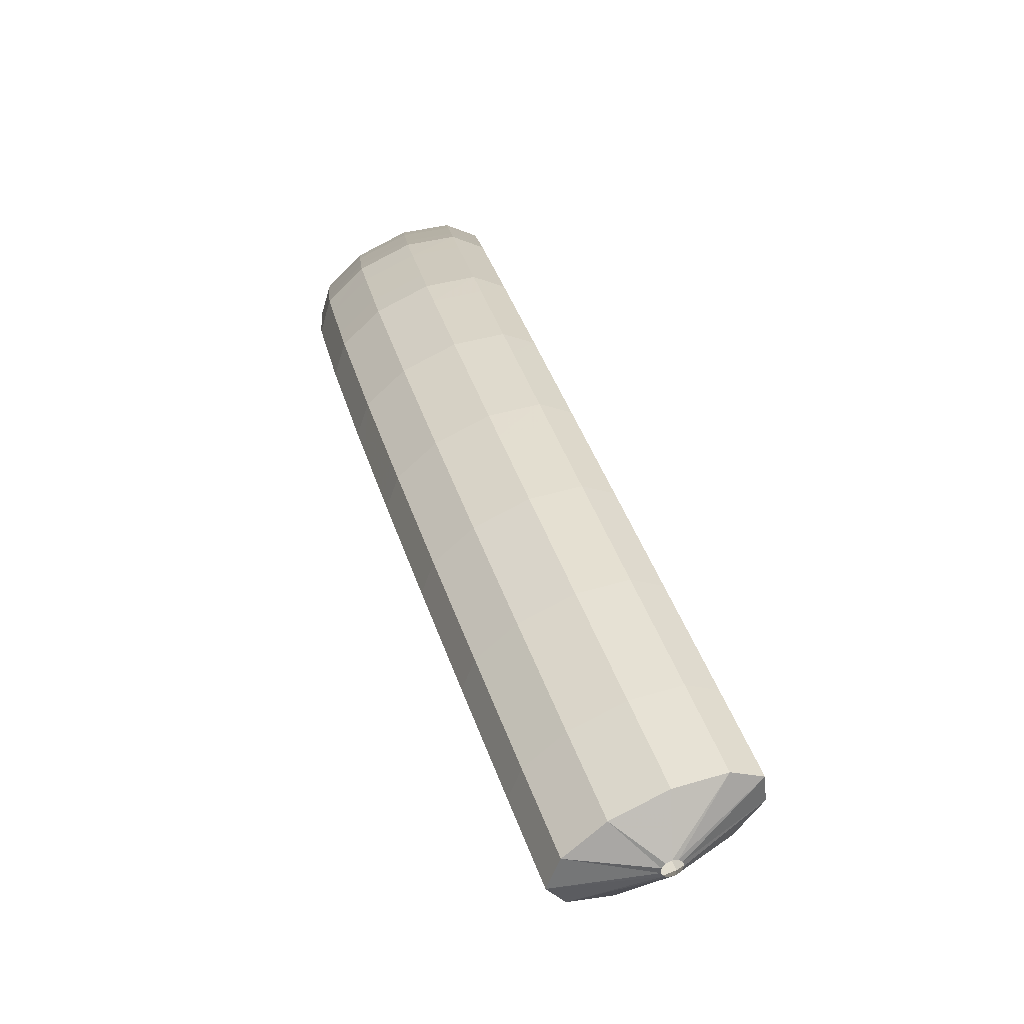
<metadata>
{"format":"obj","ext":"obj","renderer":"f3d","projection":"perspective","resolution":1024,"background":"white","views":[{"elev":-8.4,"azim":-170.4,"up":"+Y"}]}
</metadata>
<code>
g tube1
v 141.6 161.8 149.6
v 141.4 162 149.6
v 141.3 162.3 149.6
v 141.4 162.5 149.6
v 141.6 162.7 149.6
v 141.9 162.8 149.6
v 142.1 162.6 149.6
v 142.3 162.4 149.6
v 142.3 162.1 149.6
v 142.1 161.9 149.5
v 141.8 161.8 149.5
v 141.6 161.8 149.6
v 140.6 160.2 147.7
v 138.4 161.8 147.9
v 137.2 163.5 148.1
v 137.5 165 148.2
v 139.1 165.6 148.3
v 141.6 165.2 148.2
v 144.1 163.9 148
v 145.9 162.2 147.9
v 146.3 160.5 147.7
v 145.3 159.4 147.6
v 143.2 159.3 147.6
v 140.6 160.2 147.7
v 140.6 160.4 146.1
v 138.4 161.9 146.3
v 137.2 163.7 146.5
v 137.5 165.1 146.6
v 139.1 165.7 146.6
v 141.6 165.3 146.5
v 144.1 164.1 146.4
v 145.9 162.3 146.2
v 146.3 160.7 146
v 145.3 159.6 146
v 143.2 159.5 146
v 140.6 160.4 146.1
v 140.6 160.5 144.4
v 138.4 162.1 144.6
v 137.2 163.8 144.8
v 137.5 165.3 144.9
v 139.1 165.9 145
v 141.5 165.5 144.9
v 144.1 164.2 144.7
v 145.8 162.5 144.6
v 146.3 160.8 144.4
v 145.3 159.8 144.3
v 143.2 159.6 144.3
v 140.6 160.5 144.4
v 140.6 160.7 143.4
v 138.4 162.2 143.5
v 137.2 164 143.4
v 137.4 165.4 143.2
v 139 166 142.9
v 141.5 165.6 142.6
v 144 164.4 142.5
v 145.8 162.6 142.5
v 146.3 161 142.7
v 145.3 159.9 142.9
v 143.2 159.8 143.2
v 140.6 160.7 143.4
v 140.3 160.2 142.5
v 138.1 161.8 142.5
v 136.9 163.5 142.1
v 137 164.8 141.6
v 138.6 165.4 141
v 141 164.9 140.5
v 143.5 163.6 140.4
v 145.3 162 140.6
v 145.9 160.4 141
v 145 159.4 141.6
v 142.9 159.4 142.2
v 140.3 160.2 142.5
v 140 159.7 140.9
v 137.7 161.2 140.9
v 136.5 162.9 140.6
v 136.7 164.2 140
v 138.2 164.8 139.5
v 140.6 164.3 139
v 143.1 163.1 138.9
v 144.9 161.4 139
v 145.5 159.8 139.5
v 144.6 158.8 140.1
v 142.5 158.8 140.6
v 140 159.7 140.9
v 139.6 159.1 139.4
v 137.3 160.6 139.4
v 136.1 162.3 139.1
v 136.3 163.7 138.5
v 137.8 164.2 137.9
v 140.2 163.8 137.5
v 142.7 162.5 137.3
v 144.6 160.8 137.5
v 145.1 159.2 138
v 144.2 158.2 138.6
v 142.1 158.2 139.1
v 139.6 159.1 139.4
v 139.3 158.6 138.1
v 137 160.1 138.1
v 135.7 161.8 137.6
v 135.9 163.1 136.9
v 137.4 163.5 136.2
v 139.8 163.1 135.7
v 142.3 161.8 135.6
v 144.1 160.2 135.8
v 144.7 158.6 136.4
v 143.8 157.7 137.1
v 141.8 157.7 137.8
v 139.3 158.6 138.1
v 138.8 157.9 137
v 136.5 159.4 136.9
v 135.2 161 136.4
v 135.3 162.2 135.6
v 136.8 162.6 134.7
v 139.2 162.1 134.1
v 141.7 160.8 134
v 143.5 159.2 134.3
v 144.2 157.7 135
v 143.4 156.9 135.9
v 141.4 157 136.6
v 138.8 157.9 137
v 138.3 157 135.7
v 136 158.5 135.6
v 134.7 160.1 135
v 134.8 161.3 134.2
v 136.3 161.7 133.4
v 138.6 161.2 132.8
v 141.2 159.9 132.6
v 143 158.3 133
v 143.6 156.8 133.7
v 142.8 156 134.6
v 140.8 156.1 135.3
v 138.3 157 135.7
v 137.8 156.1 134.3
v 135.5 157.6 134.2
v 134.2 159.2 133.7
v 134.3 160.4 132.9
v 135.8 160.8 132
v 138.1 160.3 131.5
v 140.6 159 131.3
v 142.5 157.4 131.6
v 143.1 156 132.3
v 142.3 155.1 133.2
v 140.3 155.2 134
v 137.8 156.1 134.3
v 137.3 155.3 133.1
v 135 156.8 133
v 133.7 158.4 132.4
v 133.8 159.5 131.5
v 135.2 159.9 130.6
v 137.5 159.3 130
v 140.1 158.1 129.8
v 141.9 156.5 130.2
v 142.6 155.1 131
v 141.8 154.3 131.9
v 139.8 154.4 132.7
v 137.3 155.3 133.1
v 136.7 154.4 132
v 134.5 155.9 131.9
v 133.1 157.4 131.2
v 133.2 158.5 130.3
v 134.6 158.8 129.3
v 136.9 158.2 128.7
v 139.4 157 128.5
v 141.3 155.4 128.9
v 142 154 129.8
v 141.2 153.3 130.8
v 139.3 153.4 131.6
v 136.7 154.4 132
v 136.2 153.4 130.8
v 133.9 154.8 130.7
v 132.5 156.4 130
v 132.6 157.5 129.1
v 134 157.8 128.1
v 136.3 157.2 127.5
v 138.8 155.9 127.3
v 140.7 154.4 127.7
v 141.4 153 128.6
v 140.6 152.3 129.5
v 138.7 152.4 130.4
v 136.2 153.4 130.8
v 135.6 152.3 129.6
v 133.3 153.8 129.5
v 131.9 155.3 128.8
v 132 156.4 127.9
v 133.4 156.8 126.9
v 135.7 156.2 126.3
v 138.2 154.9 126.1
v 140.1 153.4 126.5
v 140.8 152 127.3
v 140 151.2 128.3
v 138.1 151.4 129.2
v 135.6 152.3 129.6
v 135 151.4 128.5
v 132.7 152.8 128.3
v 131.4 154.3 127.6
v 131.4 155.4 126.7
v 132.8 155.7 125.7
v 135.1 155.1 125
v 137.6 153.8 124.8
v 139.5 152.3 125.3
v 140.2 151 126.1
v 139.5 150.2 127.2
v 137.5 150.4 128
v 135 151.4 128.5
v 134.4 150.3 127.4
v 132.1 151.8 127.2
v 130.8 153.3 126.5
v 130.8 154.3 125.5
v 132.1 154.6 124.5
v 134.5 154 123.8
v 137 152.7 123.7
v 138.9 151.2 124.1
v 139.6 149.8 125
v 138.9 149.2 126.1
v 136.9 149.4 127
v 134.4 150.3 127.4
v 133.8 149.2 126.3
v 131.5 150.7 126.1
v 130.1 152.2 125.4
v 130.1 153.2 124.4
v 131.5 153.4 123.4
v 133.8 152.8 122.7
v 136.3 151.6 122.5
v 138.3 150.1 123
v 139 148.7 123.9
v 138.2 148.1 124.9
v 136.3 148.2 125.8
v 133.8 149.2 126.3
v 133.2 148.1 125.2
v 130.9 149.6 125
v 129.5 151.1 124.3
v 129.5 152.1 123.3
v 130.9 152.3 122.3
v 133.2 151.7 121.6
v 135.7 150.5 121.4
v 137.6 148.9 121.9
v 138.3 147.6 122.8
v 137.6 147 123.8
v 135.7 147.1 124.7
v 133.2 148.1 125.2
v 132.6 147.1 124.1
v 130.3 148.5 123.9
v 128.9 150 123.2
v 128.9 151 122.2
v 130.3 151.2 121.1
v 132.6 150.6 120.4
v 135.1 149.3 120.3
v 137 147.8 120.7
v 137.7 146.5 121.6
v 137 145.9 122.7
v 135.1 146.1 123.6
v 132.6 147.1 124.1
v 132 146 123.1
v 129.6 147.4 122.9
v 128.3 148.8 122.2
v 128.2 149.8 121.1
v 129.6 150 120
v 131.9 149.4 119.3
v 134.4 148.1 119.2
v 136.3 146.6 119.6
v 137.1 145.4 120.6
v 136.4 144.8 121.7
v 134.5 145 122.6
v 132 146 123.1
v 131.3 144.8 122
v 129 146.2 121.8
v 127.6 147.7 121.1
v 127.6 148.7 120
v 129 148.9 119
v 131.3 148.3 118.3
v 133.8 147 118.1
v 135.7 145.5 118.6
v 136.4 144.2 119.5
v 135.7 143.6 120.6
v 133.8 143.8 121.5
v 131.3 144.8 122
v 130.7 143.6 120.9
v 128.4 145.1 120.8
v 127 146.5 120.1
v 127 147.5 119
v 128.3 147.7 117.9
v 130.6 147.1 117.2
v 133.1 145.8 117.1
v 135 144.3 117.5
v 135.8 143.1 118.5
v 135.1 142.4 119.6
v 133.2 142.7 120.5
v 130.7 143.6 120.9
v 130 142.5 119.9
v 127.7 144 119.7
v 126.3 145.4 119
v 126.3 146.4 117.9
v 127.7 146.6 116.9
v 129.9 145.9 116.1
v 132.5 144.7 116
v 134.4 143.2 116.4
v 135.1 141.9 117.4
v 134.4 141.3 118.5
v 132.5 141.5 119.5
v 130 142.5 119.9
v 129.4 141.4 118.9
v 127.1 142.8 118.8
v 125.7 144.2 118
v 125.6 145.2 116.9
v 127 145.4 115.8
v 129.3 144.7 115.1
v 131.8 143.4 114.9
v 133.7 142 115.4
v 134.5 140.7 116.4
v 133.8 140.1 117.5
v 131.9 140.4 118.5
v 129.4 141.4 118.9
v 128.7 140.2 117.9
v 126.4 141.6 117.8
v 125 143 117
v 125 144 115.9
v 126.3 144.2 114.8
v 128.6 143.5 114.1
v 131.1 142.3 113.9
v 133.1 140.8 114.4
v 133.8 139.5 115.4
v 133.1 138.9 116.5
v 131.2 139.2 117.5
v 128.7 140.2 117.9
v 128.1 139 116.9
v 125.8 140.4 116.8
v 124.4 141.9 116
v 124.3 142.8 114.9
v 125.7 143 113.8
v 128 142.3 113.1
v 130.5 141.1 112.9
v 132.4 139.6 113.4
v 133.1 138.4 114.4
v 132.5 137.8 115.5
v 130.6 138 116.5
v 128.1 139 116.9
v 127.4 137.8 115.9
v 125.1 139.3 115.8
v 123.7 140.7 115
v 123.7 141.6 113.9
v 125 141.8 112.8
v 127.3 141.1 112
v 129.8 139.9 111.9
v 131.7 138.4 112.4
v 132.5 137.2 113.4
v 131.8 136.6 114.5
v 129.9 136.8 115.5
v 127.4 137.8 115.9
v 126.8 136.6 115
v 124.5 138.1 114.8
v 123 139.5 114
v 123 140.4 112.9
v 124.3 140.6 111.8
v 126.6 139.9 111.1
v 129.1 138.6 110.9
v 131.1 137.2 111.4
v 131.8 135.9 112.4
v 131.2 135.4 113.5
v 129.3 135.6 114.5
v 126.8 136.6 115
v 126.1 135.4 114
v 123.8 136.9 113.8
v 122.4 138.3 113.1
v 122.3 139.2 112
v 123.6 139.3 110.8
v 125.9 138.7 110.1
v 128.4 137.4 109.9
v 130.4 135.9 110.4
v 131.1 134.7 111.4
v 130.5 134.2 112.6
v 128.6 134.4 113.6
v 126.1 135.4 114
v 125.4 134.2 113.1
v 123.1 135.7 112.9
v 121.7 137 112.1
v 121.6 138 111
v 123 138.1 109.9
v 125.3 137.5 109.1
v 127.8 136.2 109
v 129.7 134.7 109.5
v 130.5 133.5 110.4
v 129.8 133 111.6
v 127.9 133.2 112.6
v 125.4 134.2 113.1
v 124.8 133 112.1
v 122.5 134.5 111.9
v 121 135.8 111.1
v 121 136.8 110
v 122.3 136.9 108.9
v 124.6 136.2 108.1
v 127.1 135 108
v 129 133.5 108.5
v 129.8 132.3 109.5
v 129.1 131.8 110.6
v 127.3 132 111.6
v 124.8 133 112.1
v 124.1 131.8 111.2
v 121.8 133.2 111
v 120.4 134.6 110.2
v 120.3 135.5 109.1
v 121.6 135.7 107.9
v 123.9 135 107.2
v 126.4 133.7 107
v 128.3 132.3 107.5
v 129.1 131.1 108.5
v 128.5 130.5 109.7
v 126.6 130.8 110.7
v 124.1 131.8 111.2
v 123.4 130.6 110.2
v 121.1 132 110.1
v 119.7 133.4 109.3
v 119.6 134.3 108.1
v 120.9 134.4 107
v 123.2 133.7 106.2
v 125.7 132.5 106.1
v 127.7 131 106.6
v 128.4 129.8 107.6
v 127.8 129.3 108.8
v 125.9 129.6 109.8
v 123.4 130.6 110.2
v 122.8 129.4 109.3
v 120.4 130.8 109.1
v 119 132.2 108.3
v 118.9 133.1 107.2
v 120.3 133.2 106.1
v 122.5 132.5 105.3
v 125 131.2 105.2
v 127 129.8 105.7
v 127.8 128.6 106.7
v 127.1 128.1 107.8
v 125.2 128.3 108.8
v 122.8 129.4 109.3
v 122.5 129.2 106.7
v 122.3 129.3 106.7
v 122.2 129.5 106.5
v 122.2 129.7 106.3
v 122.3 129.7 106
v 122.6 129.7 105.9
v 122.8 129.6 105.9
v 123 129.4 106
v 123.1 129.2 106.2
v 123 129.1 106.4
v 122.8 129.1 106.6
v 122.5 129.2 106.7
f 1 2 14
f 14 13 1
f 2 3 15
f 15 14 2
f 3 4 16
f 16 15 3
f 4 5 17
f 17 16 4
f 5 6 18
f 18 17 5
f 6 7 19
f 19 18 6
f 7 8 20
f 20 19 7
f 8 9 21
f 21 20 8
f 9 10 22
f 22 21 9
f 10 11 23
f 23 22 10
f 11 12 24
f 24 23 11
f 13 14 26
f 26 25 13
f 14 15 27
f 27 26 14
f 15 16 28
f 28 27 15
f 16 17 29
f 29 28 16
f 17 18 30
f 30 29 17
f 18 19 31
f 31 30 18
f 19 20 32
f 32 31 19
f 20 21 33
f 33 32 20
f 21 22 34
f 34 33 21
f 22 23 35
f 35 34 22
f 23 24 36
f 36 35 23
f 25 26 38
f 38 37 25
f 26 27 39
f 39 38 26
f 27 28 40
f 40 39 27
f 28 29 41
f 41 40 28
f 29 30 42
f 42 41 29
f 30 31 43
f 43 42 30
f 31 32 44
f 44 43 31
f 32 33 45
f 45 44 32
f 33 34 46
f 46 45 33
f 34 35 47
f 47 46 34
f 35 36 48
f 48 47 35
f 37 38 50
f 50 49 37
f 38 39 51
f 51 50 38
f 39 40 52
f 52 51 39
f 40 41 53
f 53 52 40
f 41 42 54
f 54 53 41
f 42 43 55
f 55 54 42
f 43 44 56
f 56 55 43
f 44 45 57
f 57 56 44
f 45 46 58
f 58 57 45
f 46 47 59
f 59 58 46
f 47 48 60
f 60 59 47
f 49 50 62
f 62 61 49
f 50 51 63
f 63 62 50
f 51 52 64
f 64 63 51
f 52 53 65
f 65 64 52
f 53 54 66
f 66 65 53
f 54 55 67
f 67 66 54
f 55 56 68
f 68 67 55
f 56 57 69
f 69 68 56
f 57 58 70
f 70 69 57
f 58 59 71
f 71 70 58
f 59 60 72
f 72 71 59
f 61 62 74
f 74 73 61
f 62 63 75
f 75 74 62
f 63 64 76
f 76 75 63
f 64 65 77
f 77 76 64
f 65 66 78
f 78 77 65
f 66 67 79
f 79 78 66
f 67 68 80
f 80 79 67
f 68 69 81
f 81 80 68
f 69 70 82
f 82 81 69
f 70 71 83
f 83 82 70
f 71 72 84
f 84 83 71
f 73 74 86
f 86 85 73
f 74 75 87
f 87 86 74
f 75 76 88
f 88 87 75
f 76 77 89
f 89 88 76
f 77 78 90
f 90 89 77
f 78 79 91
f 91 90 78
f 79 80 92
f 92 91 79
f 80 81 93
f 93 92 80
f 81 82 94
f 94 93 81
f 82 83 95
f 95 94 82
f 83 84 96
f 96 95 83
f 85 86 98
f 98 97 85
f 86 87 99
f 99 98 86
f 87 88 100
f 100 99 87
f 88 89 101
f 101 100 88
f 89 90 102
f 102 101 89
f 90 91 103
f 103 102 90
f 91 92 104
f 104 103 91
f 92 93 105
f 105 104 92
f 93 94 106
f 106 105 93
f 94 95 107
f 107 106 94
f 95 96 108
f 108 107 95
f 97 98 110
f 110 109 97
f 98 99 111
f 111 110 98
f 99 100 112
f 112 111 99
f 100 101 113
f 113 112 100
f 101 102 114
f 114 113 101
f 102 103 115
f 115 114 102
f 103 104 116
f 116 115 103
f 104 105 117
f 117 116 104
f 105 106 118
f 118 117 105
f 106 107 119
f 119 118 106
f 107 108 120
f 120 119 107
f 109 110 122
f 122 121 109
f 110 111 123
f 123 122 110
f 111 112 124
f 124 123 111
f 112 113 125
f 125 124 112
f 113 114 126
f 126 125 113
f 114 115 127
f 127 126 114
f 115 116 128
f 128 127 115
f 116 117 129
f 129 128 116
f 117 118 130
f 130 129 117
f 118 119 131
f 131 130 118
f 119 120 132
f 132 131 119
f 121 122 134
f 134 133 121
f 122 123 135
f 135 134 122
f 123 124 136
f 136 135 123
f 124 125 137
f 137 136 124
f 125 126 138
f 138 137 125
f 126 127 139
f 139 138 126
f 127 128 140
f 140 139 127
f 128 129 141
f 141 140 128
f 129 130 142
f 142 141 129
f 130 131 143
f 143 142 130
f 131 132 144
f 144 143 131
f 133 134 146
f 146 145 133
f 134 135 147
f 147 146 134
f 135 136 148
f 148 147 135
f 136 137 149
f 149 148 136
f 137 138 150
f 150 149 137
f 138 139 151
f 151 150 138
f 139 140 152
f 152 151 139
f 140 141 153
f 153 152 140
f 141 142 154
f 154 153 141
f 142 143 155
f 155 154 142
f 143 144 156
f 156 155 143
f 145 146 158
f 158 157 145
f 146 147 159
f 159 158 146
f 147 148 160
f 160 159 147
f 148 149 161
f 161 160 148
f 149 150 162
f 162 161 149
f 150 151 163
f 163 162 150
f 151 152 164
f 164 163 151
f 152 153 165
f 165 164 152
f 153 154 166
f 166 165 153
f 154 155 167
f 167 166 154
f 155 156 168
f 168 167 155
f 157 158 170
f 170 169 157
f 158 159 171
f 171 170 158
f 159 160 172
f 172 171 159
f 160 161 173
f 173 172 160
f 161 162 174
f 174 173 161
f 162 163 175
f 175 174 162
f 163 164 176
f 176 175 163
f 164 165 177
f 177 176 164
f 165 166 178
f 178 177 165
f 166 167 179
f 179 178 166
f 167 168 180
f 180 179 167
f 169 170 182
f 182 181 169
f 170 171 183
f 183 182 170
f 171 172 184
f 184 183 171
f 172 173 185
f 185 184 172
f 173 174 186
f 186 185 173
f 174 175 187
f 187 186 174
f 175 176 188
f 188 187 175
f 176 177 189
f 189 188 176
f 177 178 190
f 190 189 177
f 178 179 191
f 191 190 178
f 179 180 192
f 192 191 179
f 181 182 194
f 194 193 181
f 182 183 195
f 195 194 182
f 183 184 196
f 196 195 183
f 184 185 197
f 197 196 184
f 185 186 198
f 198 197 185
f 186 187 199
f 199 198 186
f 187 188 200
f 200 199 187
f 188 189 201
f 201 200 188
f 189 190 202
f 202 201 189
f 190 191 203
f 203 202 190
f 191 192 204
f 204 203 191
f 193 194 206
f 206 205 193
f 194 195 207
f 207 206 194
f 195 196 208
f 208 207 195
f 196 197 209
f 209 208 196
f 197 198 210
f 210 209 197
f 198 199 211
f 211 210 198
f 199 200 212
f 212 211 199
f 200 201 213
f 213 212 200
f 201 202 214
f 214 213 201
f 202 203 215
f 215 214 202
f 203 204 216
f 216 215 203
f 205 206 218
f 218 217 205
f 206 207 219
f 219 218 206
f 207 208 220
f 220 219 207
f 208 209 221
f 221 220 208
f 209 210 222
f 222 221 209
f 210 211 223
f 223 222 210
f 211 212 224
f 224 223 211
f 212 213 225
f 225 224 212
f 213 214 226
f 226 225 213
f 214 215 227
f 227 226 214
f 215 216 228
f 228 227 215
f 217 218 230
f 230 229 217
f 218 219 231
f 231 230 218
f 219 220 232
f 232 231 219
f 220 221 233
f 233 232 220
f 221 222 234
f 234 233 221
f 222 223 235
f 235 234 222
f 223 224 236
f 236 235 223
f 224 225 237
f 237 236 224
f 225 226 238
f 238 237 225
f 226 227 239
f 239 238 226
f 227 228 240
f 240 239 227
f 229 230 242
f 242 241 229
f 230 231 243
f 243 242 230
f 231 232 244
f 244 243 231
f 232 233 245
f 245 244 232
f 233 234 246
f 246 245 233
f 234 235 247
f 247 246 234
f 235 236 248
f 248 247 235
f 236 237 249
f 249 248 236
f 237 238 250
f 250 249 237
f 238 239 251
f 251 250 238
f 239 240 252
f 252 251 239
f 241 242 254
f 254 253 241
f 242 243 255
f 255 254 242
f 243 244 256
f 256 255 243
f 244 245 257
f 257 256 244
f 245 246 258
f 258 257 245
f 246 247 259
f 259 258 246
f 247 248 260
f 260 259 247
f 248 249 261
f 261 260 248
f 249 250 262
f 262 261 249
f 250 251 263
f 263 262 250
f 251 252 264
f 264 263 251
f 253 254 266
f 266 265 253
f 254 255 267
f 267 266 254
f 255 256 268
f 268 267 255
f 256 257 269
f 269 268 256
f 257 258 270
f 270 269 257
f 258 259 271
f 271 270 258
f 259 260 272
f 272 271 259
f 260 261 273
f 273 272 260
f 261 262 274
f 274 273 261
f 262 263 275
f 275 274 262
f 263 264 276
f 276 275 263
f 265 266 278
f 278 277 265
f 266 267 279
f 279 278 266
f 267 268 280
f 280 279 267
f 268 269 281
f 281 280 268
f 269 270 282
f 282 281 269
f 270 271 283
f 283 282 270
f 271 272 284
f 284 283 271
f 272 273 285
f 285 284 272
f 273 274 286
f 286 285 273
f 274 275 287
f 287 286 274
f 275 276 288
f 288 287 275
f 277 278 290
f 290 289 277
f 278 279 291
f 291 290 278
f 279 280 292
f 292 291 279
f 280 281 293
f 293 292 280
f 281 282 294
f 294 293 281
f 282 283 295
f 295 294 282
f 283 284 296
f 296 295 283
f 284 285 297
f 297 296 284
f 285 286 298
f 298 297 285
f 286 287 299
f 299 298 286
f 287 288 300
f 300 299 287
f 289 290 302
f 302 301 289
f 290 291 303
f 303 302 290
f 291 292 304
f 304 303 291
f 292 293 305
f 305 304 292
f 293 294 306
f 306 305 293
f 294 295 307
f 307 306 294
f 295 296 308
f 308 307 295
f 296 297 309
f 309 308 296
f 297 298 310
f 310 309 297
f 298 299 311
f 311 310 298
f 299 300 312
f 312 311 299
f 301 302 314
f 314 313 301
f 302 303 315
f 315 314 302
f 303 304 316
f 316 315 303
f 304 305 317
f 317 316 304
f 305 306 318
f 318 317 305
f 306 307 319
f 319 318 306
f 307 308 320
f 320 319 307
f 308 309 321
f 321 320 308
f 309 310 322
f 322 321 309
f 310 311 323
f 323 322 310
f 311 312 324
f 324 323 311
f 313 314 326
f 326 325 313
f 314 315 327
f 327 326 314
f 315 316 328
f 328 327 315
f 316 317 329
f 329 328 316
f 317 318 330
f 330 329 317
f 318 319 331
f 331 330 318
f 319 320 332
f 332 331 319
f 320 321 333
f 333 332 320
f 321 322 334
f 334 333 321
f 322 323 335
f 335 334 322
f 323 324 336
f 336 335 323
f 325 326 338
f 338 337 325
f 326 327 339
f 339 338 326
f 327 328 340
f 340 339 327
f 328 329 341
f 341 340 328
f 329 330 342
f 342 341 329
f 330 331 343
f 343 342 330
f 331 332 344
f 344 343 331
f 332 333 345
f 345 344 332
f 333 334 346
f 346 345 333
f 334 335 347
f 347 346 334
f 335 336 348
f 348 347 335
f 337 338 350
f 350 349 337
f 338 339 351
f 351 350 338
f 339 340 352
f 352 351 339
f 340 341 353
f 353 352 340
f 341 342 354
f 354 353 341
f 342 343 355
f 355 354 342
f 343 344 356
f 356 355 343
f 344 345 357
f 357 356 344
f 345 346 358
f 358 357 345
f 346 347 359
f 359 358 346
f 347 348 360
f 360 359 347
f 349 350 362
f 362 361 349
f 350 351 363
f 363 362 350
f 351 352 364
f 364 363 351
f 352 353 365
f 365 364 352
f 353 354 366
f 366 365 353
f 354 355 367
f 367 366 354
f 355 356 368
f 368 367 355
f 356 357 369
f 369 368 356
f 357 358 370
f 370 369 357
f 358 359 371
f 371 370 358
f 359 360 372
f 372 371 359
f 361 362 374
f 374 373 361
f 362 363 375
f 375 374 362
f 363 364 376
f 376 375 363
f 364 365 377
f 377 376 364
f 365 366 378
f 378 377 365
f 366 367 379
f 379 378 366
f 367 368 380
f 380 379 367
f 368 369 381
f 381 380 368
f 369 370 382
f 382 381 369
f 370 371 383
f 383 382 370
f 371 372 384
f 384 383 371
f 373 374 386
f 386 385 373
f 374 375 387
f 387 386 374
f 375 376 388
f 388 387 375
f 376 377 389
f 389 388 376
f 377 378 390
f 390 389 377
f 378 379 391
f 391 390 378
f 379 380 392
f 392 391 379
f 380 381 393
f 393 392 380
f 381 382 394
f 394 393 381
f 382 383 395
f 395 394 382
f 383 384 396
f 396 395 383
f 385 386 398
f 398 397 385
f 386 387 399
f 399 398 386
f 387 388 400
f 400 399 387
f 388 389 401
f 401 400 388
f 389 390 402
f 402 401 389
f 390 391 403
f 403 402 390
f 391 392 404
f 404 403 391
f 392 393 405
f 405 404 392
f 393 394 406
f 406 405 393
f 394 395 407
f 407 406 394
f 395 396 408
f 408 407 395
f 397 398 410
f 410 409 397
f 398 399 411
f 411 410 398
f 399 400 412
f 412 411 399
f 400 401 413
f 413 412 400
f 401 402 414
f 414 413 401
f 402 403 415
f 415 414 402
f 403 404 416
f 416 415 403
f 404 405 417
f 417 416 404
f 405 406 418
f 418 417 405
f 406 407 419
f 419 418 406
f 407 408 420
f 420 419 407
f 409 410 422
f 422 421 409
f 410 411 423
f 423 422 410
f 411 412 424
f 424 423 411
f 412 413 425
f 425 424 412
f 413 414 426
f 426 425 413
f 414 415 427
f 427 426 414
f 415 416 428
f 428 427 415
f 416 417 429
f 429 428 416
f 417 418 430
f 430 429 417
f 418 419 431
f 431 430 418
f 419 420 432
f 432 431 419
f 421 422 434
f 434 433 421
f 422 423 435
f 435 434 422
f 423 424 436
f 436 435 423
f 424 425 437
f 437 436 424
f 425 426 438
f 438 437 425
f 426 427 439
f 439 438 426
f 427 428 440
f 440 439 427
f 428 429 441
f 441 440 428
f 429 430 442
f 442 441 429
f 430 431 443
f 443 442 430
f 431 432 444
f 444 443 431
g

</code>
